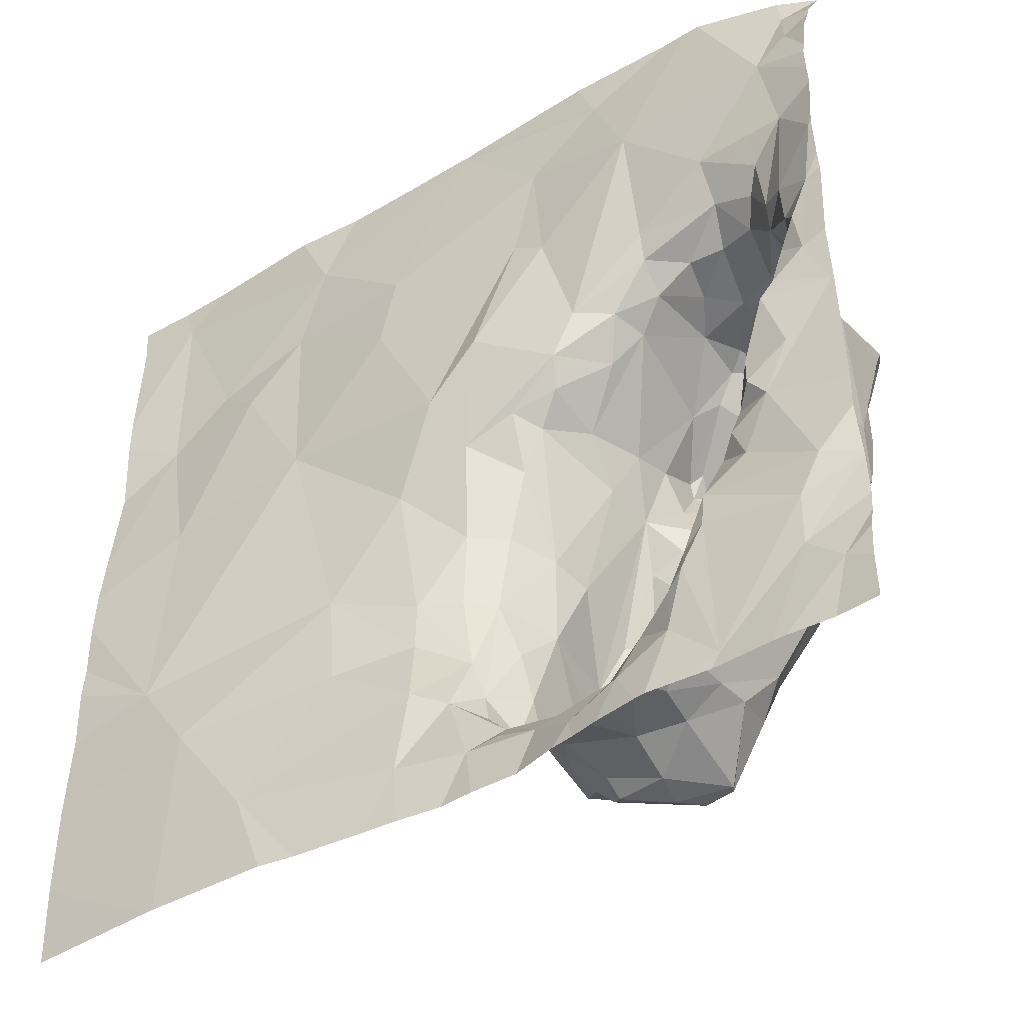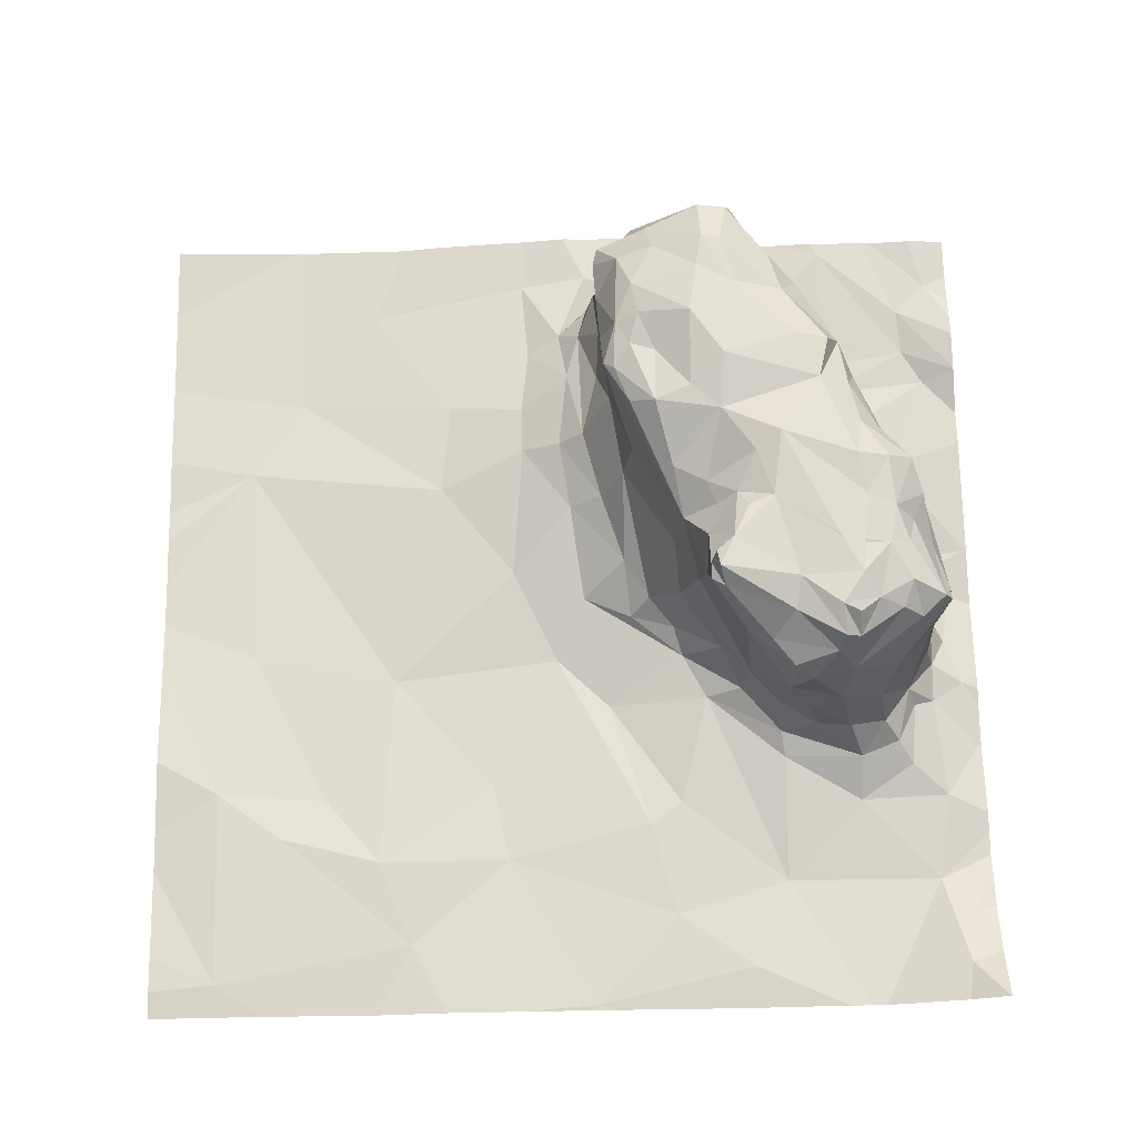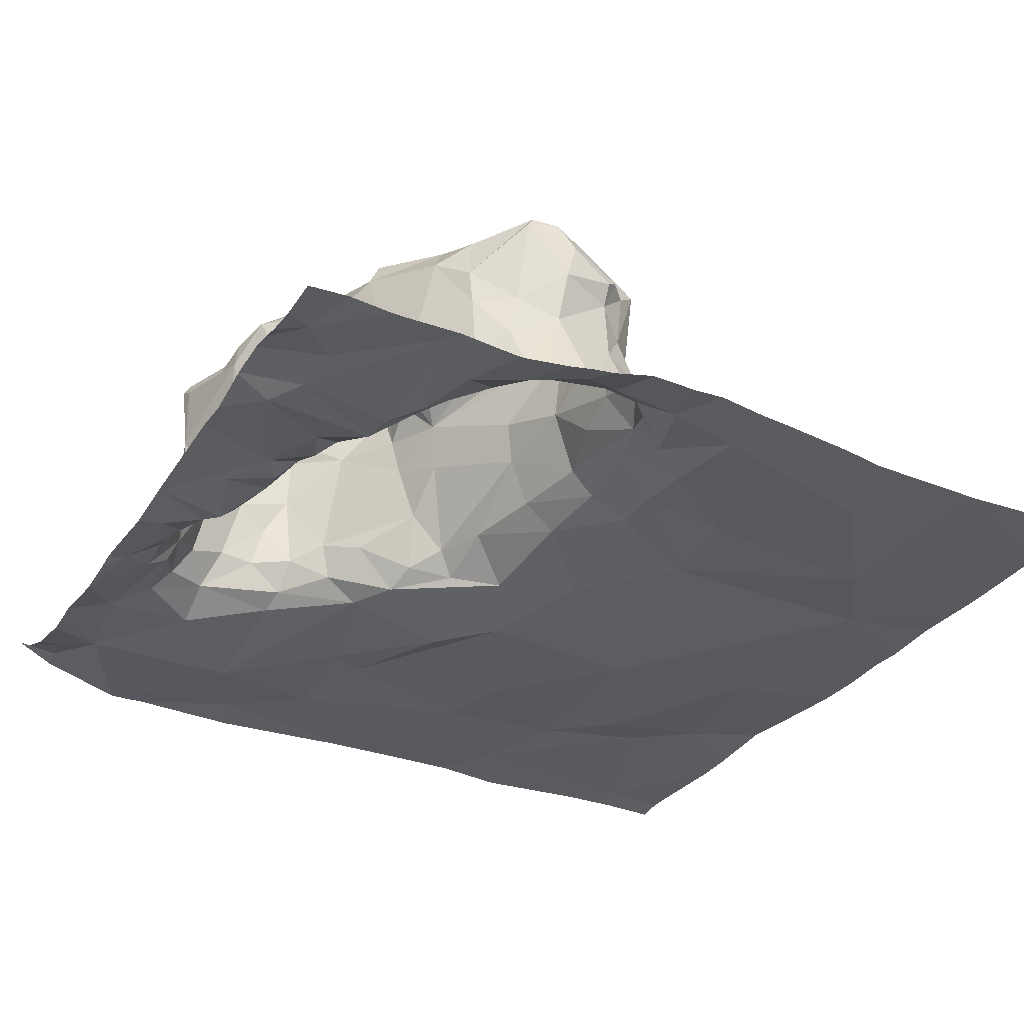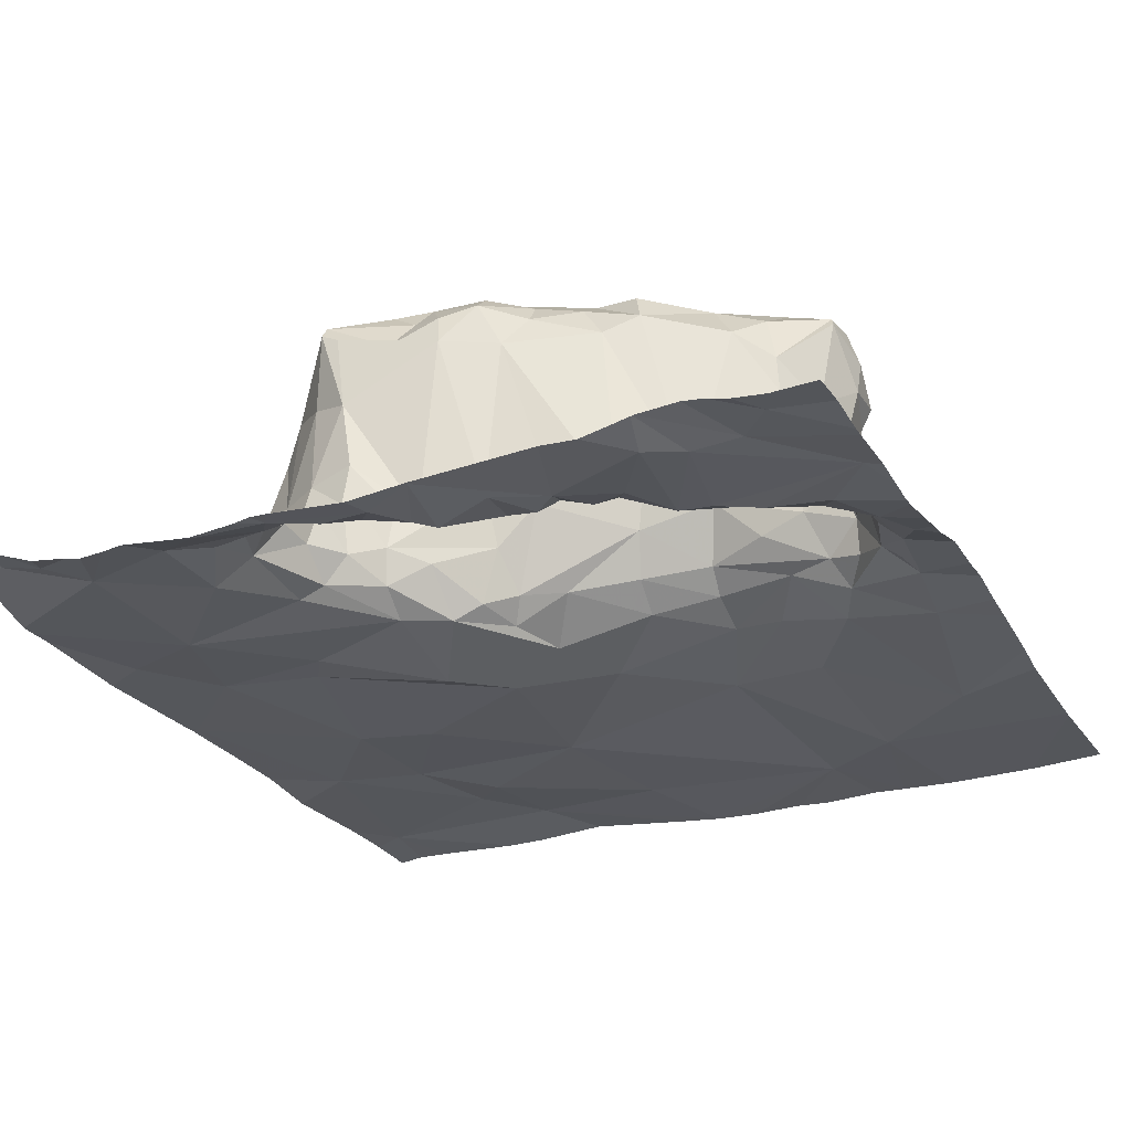
<metadata>
{"format":"obj","ext":"obj","renderer":"f3d","projection":"perspective","resolution":1024,"background":"white","views":[{"elev":-44.3,"azim":-145.1,"up":"+Y"},{"elev":70.3,"azim":178.9,"up":"+Z"},{"elev":-31.6,"azim":-28.1,"up":"+Z"},{"elev":-26.8,"azim":-64.1,"up":"+Z"}]}
</metadata>
<code>
v -147.3 251.3 483.3
v -148.2 251.3 483.2
v -148.3 251.4 483.2
v -148.3 251.4 483.2
v -148.3 251.5 483.2
v -148.3 251.3 483.2
v -148.3 251.2 483.2
v -148.1 251.4 483.2
v -148.3 251.6 483.2
v -148.2 251.5 483.2
v -147.2 251.3 483.2
v -147.2 251.5 483.3
v -146.8 251.4 483.2
v -148.1 251.2 483.2
v -146.6 251.7 483.2
v -146.9 251.2 483.2
v -147.9 251.2 483.2
v -147.8 251.4 483.2
v -147.7 251.3 483.2
v -147.7 251.3 483.2
v -147.7 251.4 483.3
v -147.6 251.4 483.3
v -147.6 251.4 483.5
v -147.5 251.4 483.3
v -147.4 251.4 483.4
v -147.5 251.4 483.6
v -147.4 251.4 483.3
v -147.4 251.4 483.3
v -147.8 251.5 483.4
v -147.8 251.5 483.5
v -147.7 251.4 483.4
v -147.3 251.5 483.3
v -147.3 251.6 483.3
v -147.3 251.5 483.4
v -147.8 251.4 483.2
v -147.9 251.5 483.2
v -147.9 251.5 483.2
v -147.8 251.5 483.3
v -147.9 251.6 483.2
v -147.5 251.3 483.3
v -147.8 251.3 483.2
v -147.6 251.3 483.2
v -147.3 251.5 483.3
v -147.9 251.6 483.2
v -147.9 251.6 483.3
v -147.4 251.4 483.5
v -147.3 251.5 483.4
v -147.4 251.5 483.5
v -147.4 251.6 483.5
v -147.7 251.4 483.5
v -147.8 251.5 483.6
v -147.6 251.4 483.6
v -147.5 251.4 483.6
v -147.4 251.4 483.6
v -147.6 251.4 483.7
v -147.7 251.4 483.7
v -147.7 251.4 483.7
v -147.4 251.5 483.7
v -147.3 251.5 483.7
v -147.3 251.6 483.7
v -147.5 251.4 483.7
v -147.4 251.4 483.6
v -147.4 251.6 483.8
v -147.4 251.5 483.7
v -147.5 251.5 483.8
v -147.6 251.5 483.8
v -147.6 251.5 483.8
v -147.7 251.6 483.8
v -147.8 251.5 483.7
v -147.6 251.4 483.7
v -147.6 251.6 483.8
v -147.8 251.6 483.7
v -147.8 251.6 483.7
v -148.2 251.6 483.2
v -148.3 251.7 483.2
v -148.3 251.8 483.2
v -148.1 251.8 483.2
v -148.3 252.1 483.2
v -148.3 251.6 483.2
v -148.3 251.6 483.2
v -146.9 251.2 483.2
v -148.1 252 483.6
v -148 251.8 483.7
v -148 251.8 483.2
v -147 251.9 483.3
v -146.8 252.4 483.2
v -146.5 251.8 483.2
v -147.9 251.7 483.7
v -147 251.7 483.2
v -147.2 251.7 483.3
v -147.4 251.9 483.6
v -147.4 251.8 483.7
v -147.5 252.2 483.6
v -147.4 252 483.5
v -147.5 252.2 483.5
v -147.4 251.8 483.5
v -147.3 251.8 483.4
v -147.3 251.7 483.4
v -147.4 252 483.4
v -148 251.9 483.2
v -148 251.8 483.2
v -147.3 251.8 483.3
v -147.2 251.8 483.3
v -148.1 252 483.3
v -148 251.9 483.3
v -147.4 251.7 483.7
v -147.4 252.1 483.4
v -147.1 251.2 483.2
v -148.1 251.9 483.2
v -148.2 252 483.2
v -148.1 252 483.2
v -147.9 251.6 483.2
v -148 251.7 483.2
v -148.1 252.1 483.2
v -147.3 252 483.3
v -147.1 252.1 483.3
v -147.6 251.7 483.8
v -147.4 251.7 483.7
v -147.4 251.8 483.7
v -147.4 251.7 483.8
v -147.4 251.9 483.7
v -147.4 251.7 483.8
v -147.5 251.8 483.8
v -147.6 251.8 483.8
v -147.6 251.9 483.8
v -147.6 251.9 483.8
v -147.5 251.9 483.8
v -147.8 251.7 483.8
v -147.9 251.9 483.8
v -147.9 251.7 483.8
v -147.8 252 483.8
v -147.7 252 483.8
v -147.9 252.1 483.8
v -147.9 251.9 483.7
v -147.5 252 483.7
v -148 251.9 483.7
v -148 252 483.8
v -148.1 252 483.7
v -148.2 252.4 483.2
v -148.3 252.4 483.2
v -148.3 252.4 483.2
v -148.3 252.5 483.2
v -148.3 252.6 483.2
v -148.3 252.1 483.2
v -148.3 252.1 483.2
v -148.3 252.1 483.2
v -148.3 252.2 483.2
v -148.2 252.2 483.2
v -148.3 251.2 483.2
v -146.5 252.3 483.2
v -146.4 252.7 483.2
v -147.2 252.4 483.2
v -146.6 251.2 483.2
v -147.4 252.5 483.2
v -147.5 252.8 483.2
v -147.3 252.2 483.3
v -147.4 252.3 483.3
v -147.5 252.4 483.3
v -147.6 252.5 483.3
v -147.1 252.7 483.2
v -147.7 252.5 483.3
v -147.5 252.3 483.4
v -147.6 252.4 483.4
v -147.5 252.3 483.3
v -147.6 252.3 483.6
v -147.7 252.5 483.4
v -148.1 252.4 483.5
v -148.2 252.3 483.5
v -148.1 252.4 483.3
v -148 252.5 483.6
v -148.1 252.5 483.3
v -148 252.5 483.5
v -147.9 252.5 483.7
v -148 252.4 483.7
v -147.9 252.5 483.6
v -146.7 252.7 483.2
v -148.2 252.2 483.2
v -148.2 252.3 483.2
v -148.2 252.3 483.3
v -148.2 252.5 483.2
v -148.2 252.4 483.2
v -148.3 252.6 483.2
v -148.1 252.5 483.3
v -148.2 252.7 483.2
v -148.1 252.6 483.3
v -147.5 252.7 483.2
v -147.8 252.6 483.3
v -147.6 252.3 483.8
v -147.6 252.3 483.8
v -147.6 252.3 483.8
v -147.6 252.3 483.8
v -147.8 252.3 483.8
v -147.8 252.4 483.8
v -147.6 252.4 483.8
v -147.9 252.5 483.8
v -147.9 252.5 483.7
v -147.9 252.4 483.8
v -147.9 252.3 483.8
v -148 252.4 483.8
v -148 252.3 483.8
v -147.6 252.3 483.8
v -147.7 252.5 483.7
v -147.7 252.4 483.7
v -147.6 252.3 483.7
v -147.8 252.5 483.7
v -147.9 252.3 483.8
v -147.9 252.4 483.8
v -147.8 252.5 483.4
v -148.1 252.3 483.7
v -148.1 252.4 483.7
v -148.1 252.4 483.7
v -148.1 252.4 483.7
v -148.1 252.4 483.8
v -148.1 252.3 483.8
v -148.2 252.3 483.3
v -147.8 252.5 483.6
v -148.1 252.2 483.2
v -148.1 252.2 483.2
v -148.1 252.1 483.2
v -146.6 251.2 483.2
v -148.1 252.1 483.6
v -147.6 252.1 483.7
v -147.6 252.1 483.7
v -148 252.2 483.8
v -148 252.1 483.8
v -147.5 252.2 483.3
v -147.9 252.3 483.8
v -147.9 252.3 483.8
v -147.9 252.3 483.8
v -148.1 252.1 483.2
v -147.7 252.1 483.8
v -147.6 252.2 483.7
v -147.7 252.2 483.8
v -147.9 252.3 483.8
v -148 252.2 483.8
v -147.7 252.2 483.8
v -148.1 252.2 483.6
v -148.1 252.2 483.7
v -148.1 252.1 483.7
v -148.2 252.9 483.2
v -148.3 252.9 483.2
v -148.3 252.9 483.2
v -148.3 252.8 483.2
v -148.3 252.8 483.2
v -148.3 252.6 483.2
v -148 253.2 483.2
v -147.8 252.9 483.2
v -146.9 253.1 483.2
v -146.8 252.9 483.2
v -147.1 252.9 483.2
v -146.6 252.8 483.2
v -148.2 251.2 483.2
v -146.4 253.2 483.2
v -148 252.7 483.2
v -148.1 252.7 483.3
v -147.3 251.2 483.2
v -147.5 253 483.2
v -148.2 253 483.2
v -147.8 252.6 483.3
v -148 252.6 483.3
v -147.9 252.6 483.4
v -147.8 252.6 483.5
v -147.9 252.6 483.4
v -148 252.6 483.4
v -147.9 252.6 483.5
v -147.8 252.5 483.6
v -148.2 253.1 483.3
v -148.3 253.1 483.3
v -148.3 253.2 483.3
v -148.3 253 483.2
v -148.3 253.1 483.3
v -147.3 253.2 483.2
v -147.3 253.2 483.2
v -147.3 253.2 483.2
v -147.3 253.2 483.2
v -148 253.2 483.2
v -146.4 253.2 483.2
v -147.3 251.2 483.3
v -148.3 251.2 483.2
v -148 253.2 483.2
v -147.7 253.1 483.2
v -147.9 253.2 483.2
v -147.4 253.2 483.2
v -146.8 253.2 483.2
v -146.5 253.2 483.2
v -147 253.2 483.2
v -148.3 253.2 483.3
v -148.3 253.2 483.3
v -148.2 253.2 483.3
v -147.1 253.2 483.2
v -147.7 253.2 483.2
v -147.7 253.2 483.2
v -146.3 251.4 483.2
v -146.3 251.7 483.2
v -146.3 251.6 483.2
v -146.3 251.8 483.2
v -146.3 251.9 483.2
v -146.3 252.2 483.2
v -146.3 252.4 483.2
v -146.3 252.6 483.2
v -146.3 252 483.2
v -146.3 252.1 483.2
v -146.3 252.8 483.2
v -146.3 252.9 483.2
v -146.3 253.2 483.2
v -146.3 253.2 483.2
v -146.3 253.1 483.2
v -146.3 253.2 483.2
v -148.1 251.2 483.2
v -147.9 251.2 483.2
v -147.8 251.2 483.2
v -147.2 251.2 483.2
v -147.5 251.2 483.3
v -147.8 251.2 483.2
v -147.8 251.2 483.2
v -147.6 251.2 483.2
v -147.6 251.2 483.2
v -146.6 251.2 483.2
v -148 251.2 483.2
v -147.7 251.2 483.2
v -146.3 251.2 483.2
f 3 2 4
f 4 2 5
f 6 2 3
f 2 7 279
f 9 8 10
f 5 8 9
f 12 11 13
f 220 13 153
f 13 11 108
f 8 2 14
f 19 18 20
f 19 21 18
f 23 22 24
f 23 25 26
f 28 27 1
f 30 29 31
f 12 32 11
f 32 33 34
f 36 35 37
f 37 35 38
f 1 11 32
f 10 8 17
f 36 37 39
f 10 17 39
f 17 36 39
f 40 24 19
f 1 27 40
f 28 24 40
f 40 27 28
f 256 40 313
f 18 41 20
f 18 35 41
f 20 41 314
f 41 17 311
f 17 41 36
f 41 35 36
f 2 8 5
f 24 22 19
f 19 20 42
f 40 19 42
f 35 18 38
f 18 21 29
f 29 38 18
f 7 2 6
f 311 17 310
f 17 8 309
f 32 34 43
f 316 20 320
f 22 21 19
f 23 21 22
f 44 37 38
f 23 31 21
f 29 30 45
f 32 43 28
f 313 42 317
f 25 46 26
f 47 25 28
f 48 46 47
f 49 48 47
f 47 43 34
f 50 30 31
f 51 30 50
f 53 52 26
f 53 54 55
f 56 50 52
f 56 57 51
f 56 52 55
f 48 58 46
f 60 59 58
f 52 23 26
f 61 54 62
f 64 63 65
f 25 47 46
f 23 52 50
f 67 66 68
f 57 66 67
f 57 67 69
f 58 62 46
f 55 52 53
f 54 61 70
f 60 64 59
f 58 59 64
f 65 66 61
f 66 70 61
f 58 61 62
f 57 56 70
f 70 56 55
f 56 51 50
f 65 61 58
f 11 1 278
f 25 23 24
f 48 60 58
f 28 25 24
f 71 66 65
f 64 65 58
f 30 51 72
f 70 55 54
f 73 69 67
f 34 49 47
f 1 32 28
f 69 72 51
f 28 43 47
f 54 53 26
f 54 26 62
f 45 38 29
f 23 50 31
f 51 57 69
f 46 62 26
f 70 66 57
f 21 31 29
f 75 74 76
f 76 77 78
f 79 10 80
f 80 74 75
f 83 82 84
f 86 85 87
f 72 88 45
f 89 85 90
f 92 91 93
f 91 94 95
f 97 96 98
f 49 96 60
f 96 49 98
f 97 99 94
f 96 91 92
f 88 83 45
f 294 15 295
f 84 100 101
f 103 102 33
f 82 104 105
f 82 105 84
f 96 92 106
f 94 99 107
f 49 34 98
f 310 17 319
f 85 103 90
f 84 45 83
f 77 100 109
f 110 109 111
f 77 101 100
f 113 112 84
f 112 44 45
f 74 77 76
f 74 10 112
f 77 110 78
f 113 77 74
f 113 101 77
f 85 89 15
f 15 87 85
f 110 111 114
f 77 109 110
f 112 113 74
f 84 101 113
f 112 45 84
f 116 115 103
f 105 100 84
f 12 89 90
f 116 103 85
f 100 105 111
f 33 12 90
f 107 99 115
f 115 99 102
f 33 97 34
f 45 30 72
f 96 106 60
f 117 71 63
f 72 69 73
f 60 106 118
f 106 92 118
f 92 119 118
f 120 118 119
f 121 92 93
f 63 122 117
f 122 123 117
f 124 117 125
f 127 126 125
f 68 124 128
f 129 128 124
f 130 128 129
f 73 128 130
f 132 131 126
f 131 133 129
f 129 134 88
f 88 130 129
f 127 123 120
f 124 125 126
f 129 124 126
f 88 72 73
f 73 130 88
f 73 68 128
f 68 71 124
f 71 117 124
f 131 129 126
f 127 125 123
f 97 33 102
f 97 102 99
f 94 96 97
f 94 91 96
f 135 126 127
f 120 122 118
f 118 122 63
f 83 134 136
f 137 136 134
f 134 129 137
f 83 88 134
f 127 121 135
f 137 138 136
f 129 133 137
f 111 109 100
f 115 102 103
f 90 103 33
f 120 123 122
f 105 104 111
f 82 83 136
f 64 118 63
f 119 127 120
f 82 136 138
f 117 123 125
f 60 118 64
f 119 92 121
f 119 121 127
f 97 98 34
f 293 15 220
f 13 15 89
f 13 89 12
f 48 49 60
f 112 37 44
f 112 39 37
f 39 112 10
f 9 10 79
f 12 33 32
f 10 74 80
f 65 63 71
f 45 44 38
f 71 68 66
f 68 73 67
f 140 139 141
f 141 139 142
f 142 139 143
f 144 78 145
f 146 78 144
f 145 78 147
f 147 148 139
f 151 150 298
f 152 116 86
f 154 152 155
f 157 156 158
f 158 154 159
f 86 160 152
f 158 159 161
f 163 162 164
f 165 162 166
f 168 167 169
f 167 170 171
f 171 169 167
f 170 172 171
f 174 173 175
f 150 176 86
f 178 177 179
f 181 180 139
f 180 182 139
f 180 183 184
f 178 181 139
f 154 156 152
f 178 139 148
f 147 139 140
f 178 179 181
f 171 183 180
f 169 171 181
f 171 180 181
f 183 171 185
f 163 161 166
f 154 186 159
f 161 159 187
f 181 179 169
f 154 158 156
f 163 164 158
f 189 188 190
f 191 189 192
f 192 189 193
f 193 189 194
f 196 195 193
f 198 197 199
f 198 199 200
f 202 201 203
f 201 194 190
f 188 189 191
f 204 201 190
f 204 165 203
f 197 198 192
f 201 204 203
f 205 202 203
f 161 163 158
f 162 163 166
f 192 198 206
f 165 166 203
f 207 197 173
f 208 166 161
f 197 207 199
f 202 205 196
f 210 209 211
f 210 167 168
f 170 167 210
f 210 211 212
f 174 212 213
f 213 211 214
f 195 197 192
f 169 215 168
f 170 212 175
f 196 175 173
f 212 174 175
f 212 170 210
f 193 194 202
f 194 201 202
f 207 173 199
f 174 199 173
f 195 173 197
f 199 174 213
f 196 173 195
f 168 209 210
f 211 213 212
f 179 215 169
f 203 166 216
f 213 200 199
f 193 202 196
f 192 193 195
f 194 189 190
f 218 217 219
f 309 8 14
f 156 157 107
f 158 164 157
f 116 152 156
f 148 78 219
f 168 218 221
f 223 222 93
f 133 224 225
f 93 165 204
f 218 104 221
f 226 162 95
f 226 95 94
f 107 226 94
f 82 221 104
f 116 85 86
f 14 2 252
f 150 86 87
f 298 87 302
f 228 227 200
f 200 227 229
f 200 213 214
f 219 230 218
f 114 230 219
f 218 230 104
f 156 107 115
f 114 219 78
f 111 104 230
f 226 107 157
f 177 148 219
f 164 226 157
f 230 114 111
f 78 110 114
f 177 178 148
f 179 177 217
f 76 78 146
f 215 179 217
f 218 215 217
f 78 148 147
f 177 219 217
f 93 91 95
f 231 223 232
f 131 233 234
f 224 235 225
f 231 236 233
f 132 231 233
f 133 131 224
f 93 232 223
f 235 224 200
f 222 231 132
f 206 198 224
f 224 131 206
f 206 131 228
f 198 200 229
f 200 224 228
f 131 132 233
f 200 214 235
f 131 234 228
f 222 132 126
f 233 236 191
f 191 232 190
f 191 231 232
f 135 222 126
f 204 232 93
f 232 204 190
f 191 236 231
f 222 135 93
f 164 162 226
f 162 165 95
f 116 156 115
f 165 93 95
f 231 222 223
f 227 228 234
f 234 206 229
f 133 225 137
f 234 229 227
f 188 191 190
f 209 168 221
f 211 209 237
f 214 238 235
f 238 214 211
f 198 228 224
f 237 238 211
f 206 234 233
f 238 237 239
f 198 229 228
f 206 228 229
f 137 225 138
f 138 225 235
f 239 138 235
f 237 209 221
f 138 239 221
f 221 239 237
f 168 215 218
f 93 135 121
f 221 82 138
f 191 192 233
f 233 192 206
f 238 239 235
f 241 240 242
f 243 240 241
f 244 184 240
f 245 182 184
f 143 182 245
f 246 240 247
f 249 248 250
f 248 249 251
f 249 176 251
f 150 151 176
f 152 160 155
f 251 151 253
f 253 151 303
f 247 240 254
f 151 251 176
f 155 186 154
f 184 183 255
f 184 182 180
f 86 176 249
f 250 155 160
f 155 257 186
f 184 255 254
f 240 258 242
f 244 240 243
f 245 184 244
f 250 160 249
f 259 159 247
f 247 186 257
f 186 247 159
f 259 254 260
f 249 160 86
f 159 259 187
f 139 182 143
f 240 184 254
f 250 257 155
f 208 261 262
f 172 263 264
f 185 264 260
f 255 185 260
f 247 254 259
f 187 259 260
f 264 185 171
f 265 175 266
f 175 196 266
f 260 261 187
f 166 208 216
f 262 216 208
f 265 266 216
f 216 205 203
f 262 261 263
f 260 254 255
f 187 208 161
f 205 266 196
f 172 170 265
f 265 216 262
f 265 262 263
f 175 265 170
f 216 266 205
f 263 260 264
f 208 187 261
f 172 265 263
f 171 172 264
f 185 255 183
f 260 263 261
f 268 267 269
f 242 258 270
f 270 258 271
f 271 258 267
f 273 272 274
f 275 272 273
f 276 267 240
f 305 253 306
f 280 247 281
f 280 281 282
f 251 253 248
f 281 272 283
f 257 272 281
f 16 13 81
f 284 253 285
f 267 258 240
f 272 257 250
f 247 257 281
f 272 248 286
f 271 267 268
f 272 250 248
f 246 247 280
f 276 240 246
f 287 268 269
f 288 267 289
f 285 253 277
f 290 272 286
f 274 272 290
f 291 281 283
f 289 267 276
f 269 267 288
f 292 281 291
f 282 281 292
f 284 248 253
f 286 248 284
f 283 272 275
f 81 13 108
f 108 11 312
f 294 87 15
f 153 13 16
f 295 15 293
f 296 87 294
f 297 87 296
f 220 15 13
f 298 150 87
f 299 151 298
f 300 151 299
f 301 87 297
f 252 2 279
f 302 87 301
f 279 7 149
f 303 151 300
f 304 253 303
f 305 277 253
f 278 1 256
f 256 1 40
f 306 253 307
f 307 253 304
f 308 277 305
f 312 11 278
f 313 40 42
f 314 41 311
f 315 20 314
f 316 42 20
f 317 42 316
f 318 293 220
f 319 17 309
f 320 20 315
f 321 293 318

</code>
